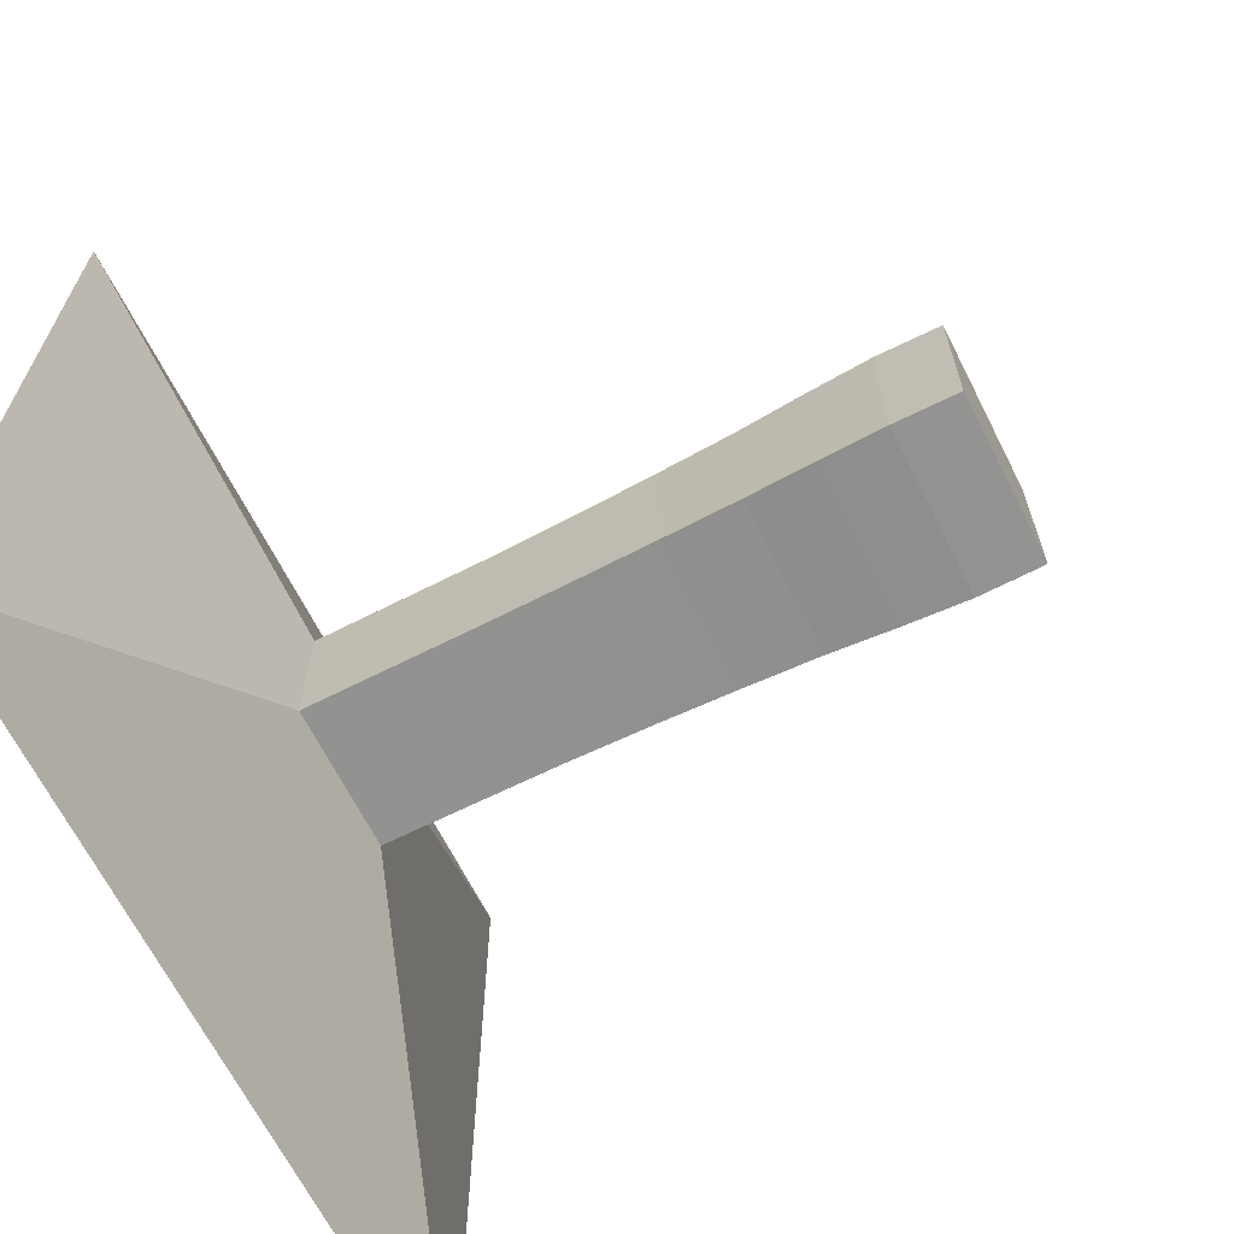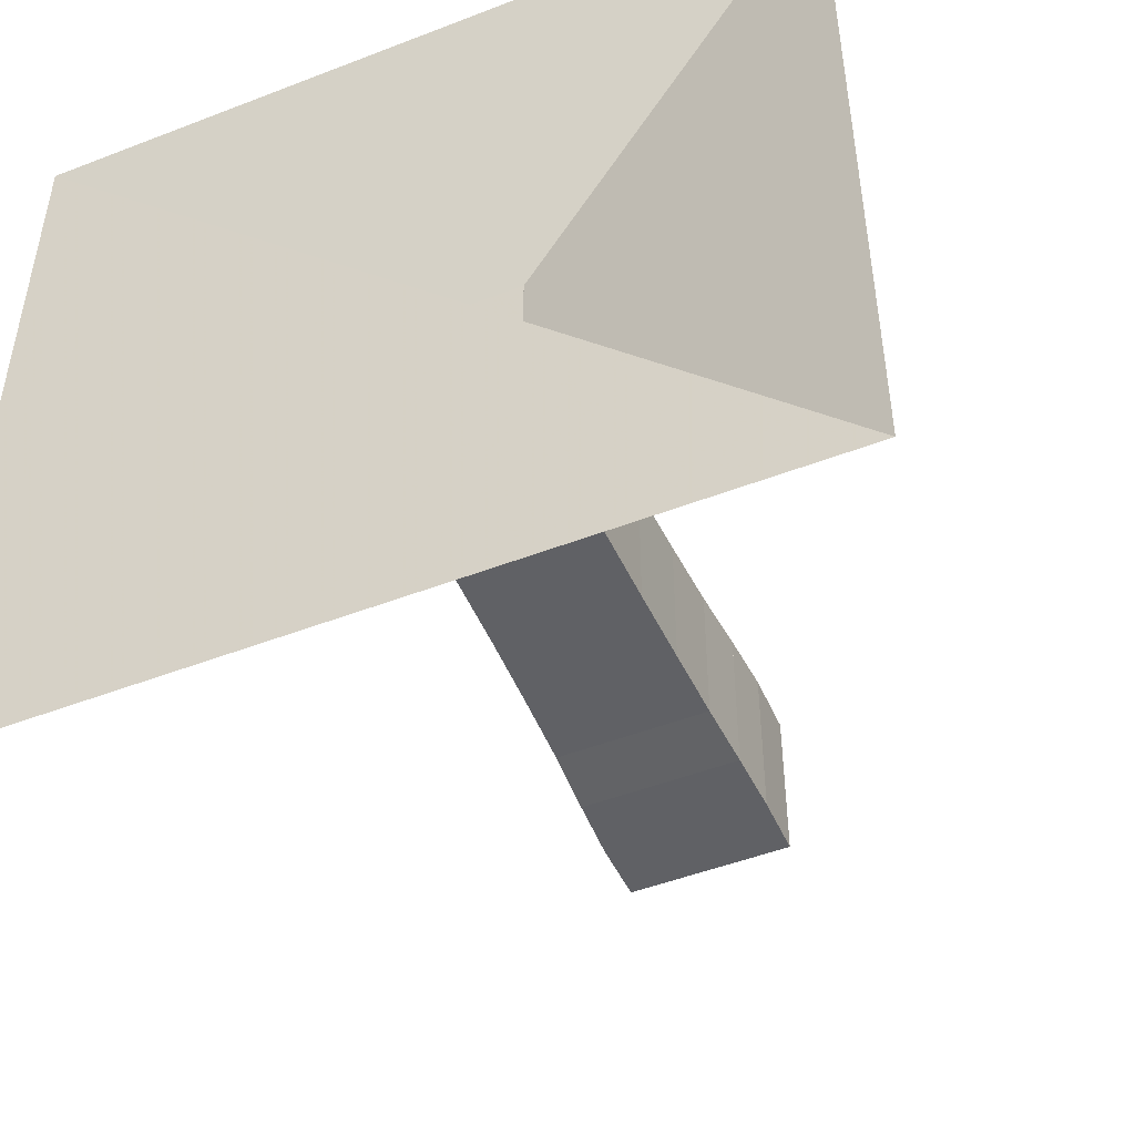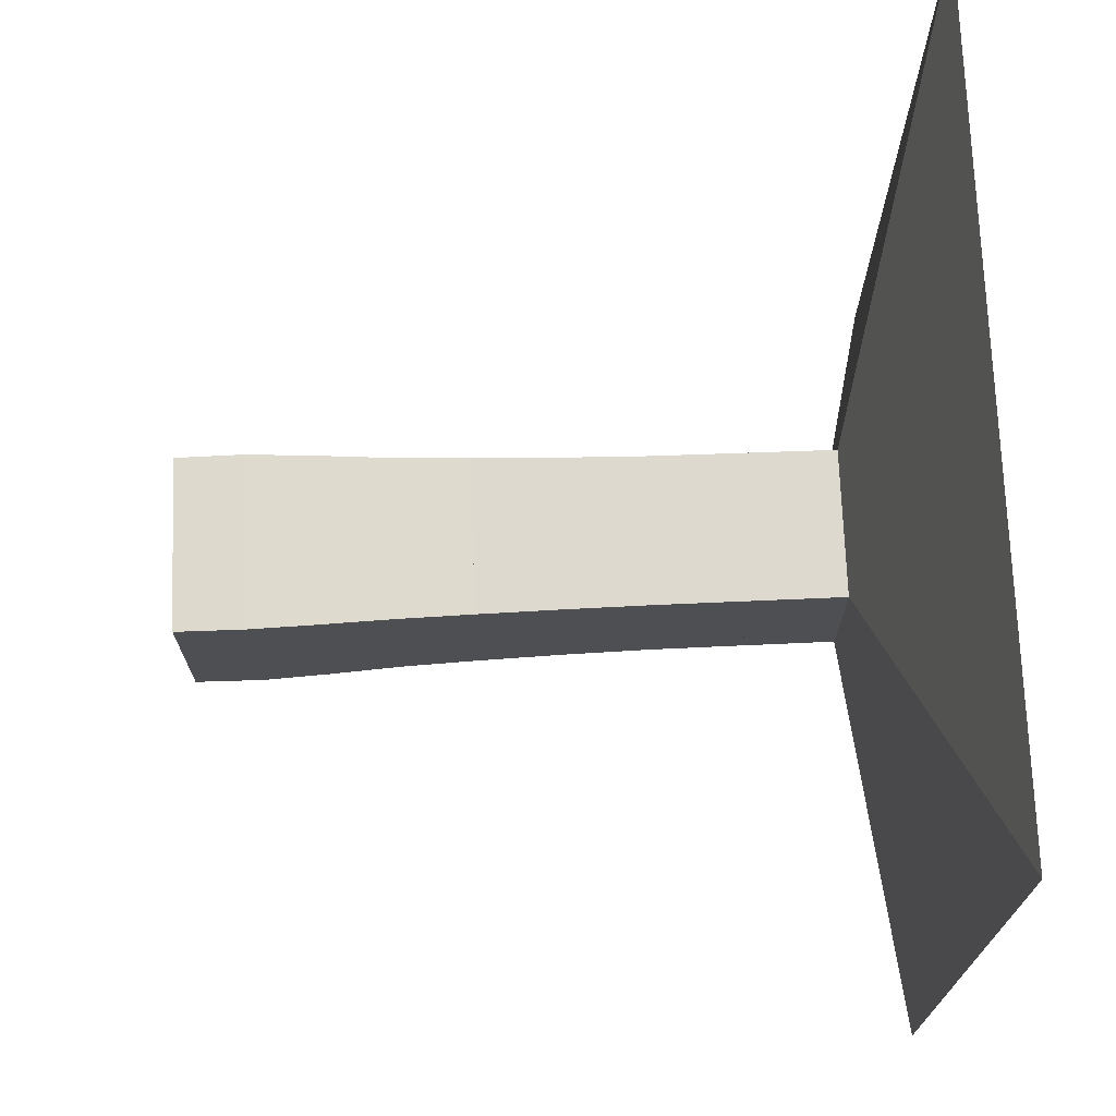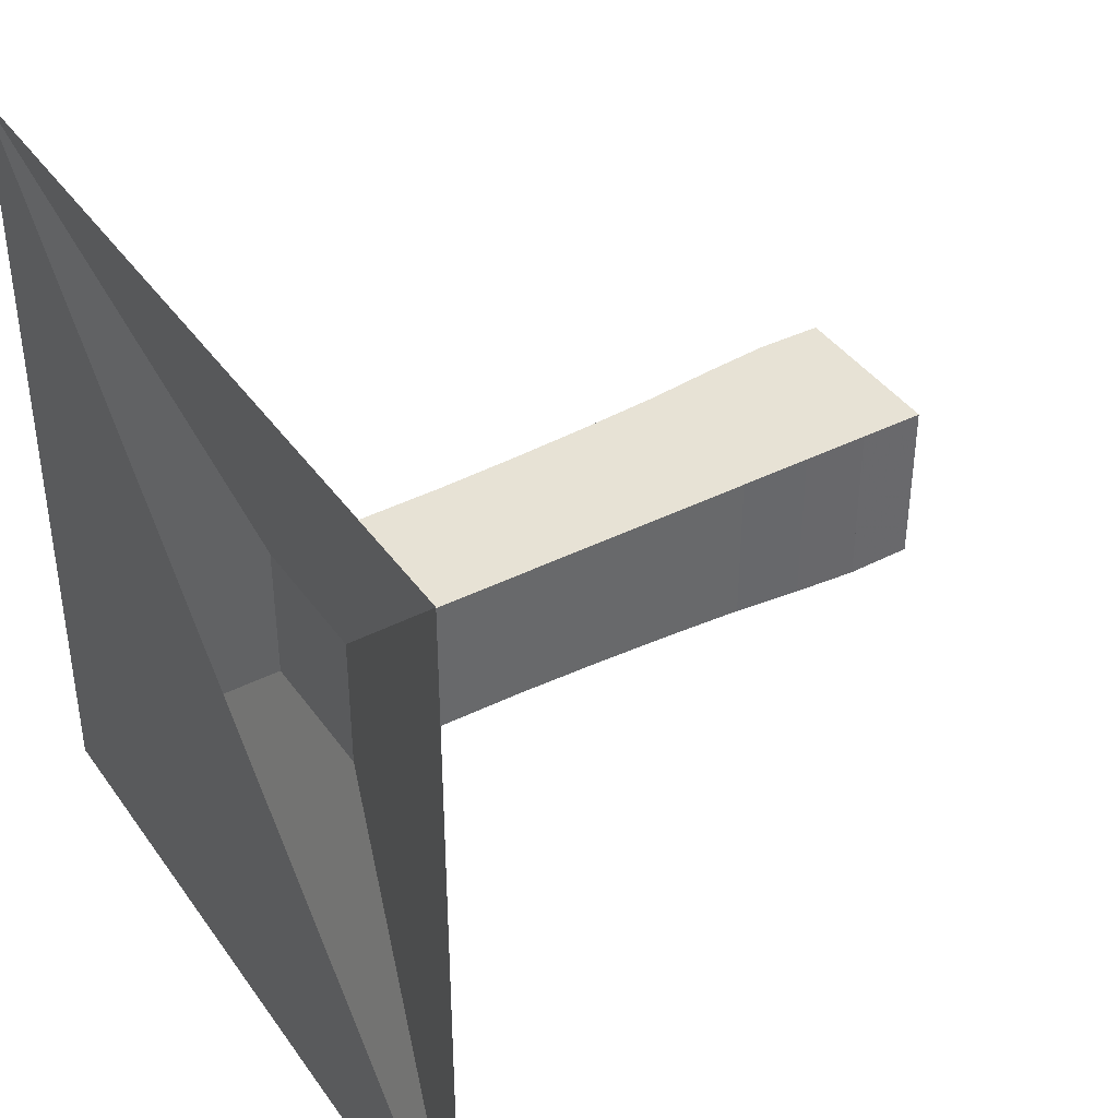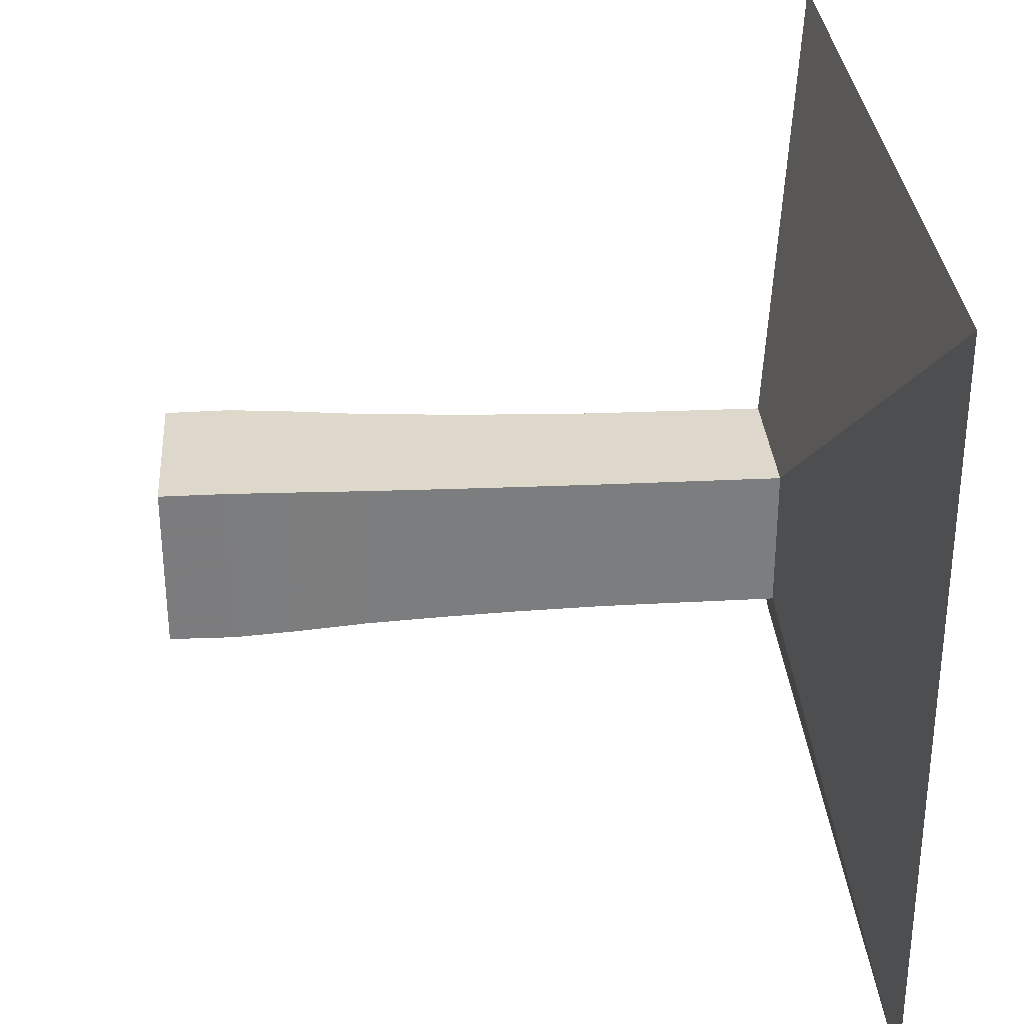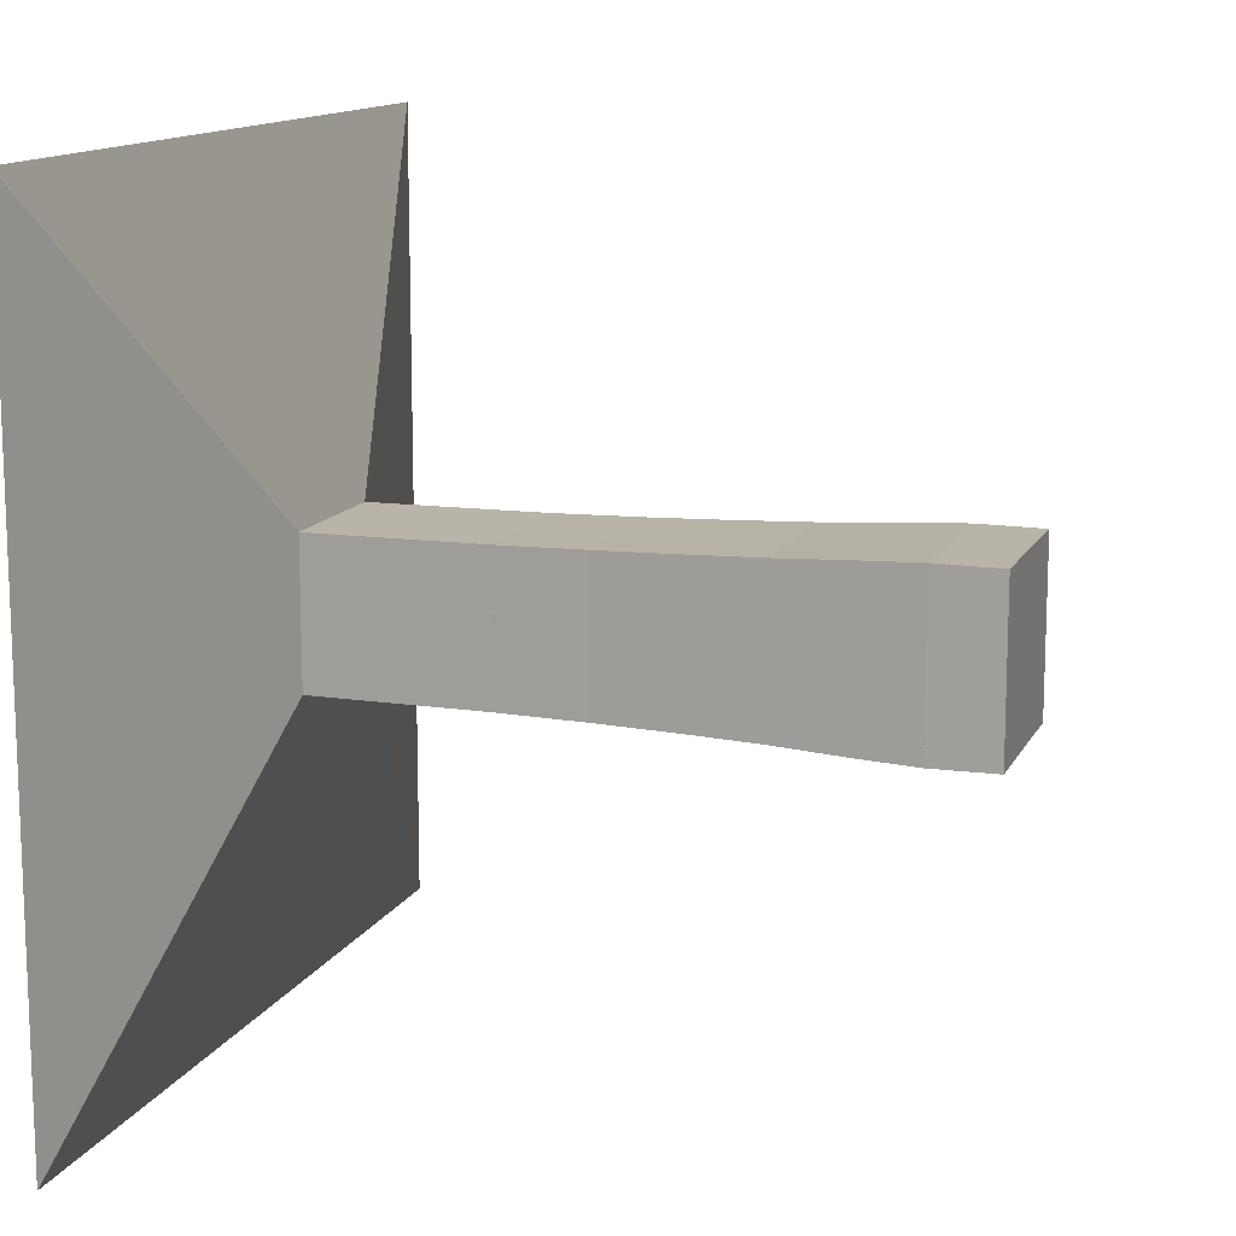
<metadata>
{"format":"obj","ext":"obj","renderer":"f3d","projection":"perspective","resolution":1024,"background":"white","views":[{"elev":-66.4,"azim":26.8,"up":"+Y"},{"elev":-48.3,"azim":-66.6,"up":"+Y"},{"elev":71.8,"azim":177.7,"up":"+Y"},{"elev":40.3,"azim":-31.8,"up":"+Y"},{"elev":31.4,"azim":175.9,"up":"+Z"},{"elev":13.1,"azim":18.4,"up":"+Z"}]}
</metadata>
<code>
v 0 -1 -1
v 0 -1 1
v 0 1 1
v 0 1 -1
v 0.2211 -0.1772 -0.1772
v 0.2211 -0.1772 0.1772
v 0.2211 0.1772 0.1772
v 0.2211 0.1772 -0.1772
v 0.4404 -0.178 -0.178
v 0.4404 -0.178 0.178
v 0.4404 0.178 0.178
v 0.4404 0.178 -0.178
v 0.6574 -0.1789 -0.1789
v 0.6574 -0.1789 0.1789
v 0.6574 0.1789 0.1789
v 0.6574 0.1789 -0.1789
v 0.8665 -0.1822 -0.1822
v 0.8665 -0.1822 0.1822
v 0.8665 0.1822 0.1822
v 0.8665 0.1822 -0.1822
v 1.065 -0.1872 -0.1872
v 1.065 -0.1872 0.1872
v 1.065 0.1872 0.1872
v 1.065 0.1872 -0.1872
v 1.251 -0.1932 -0.1932
v 1.251 -0.1932 0.1932
v 1.251 0.1932 0.1932
v 1.251 0.1932 -0.1932
v 1.421 -0.2021 -0.2021
v 1.421 -0.2021 0.2021
v 1.421 0.2021 0.2021
v 1.421 0.2021 -0.2021
v 1.58 -0.2086 -0.2086
v 1.58 -0.2086 0.2086
v 1.58 0.2086 0.2086
v 1.58 0.2086 -0.2086
v 1.742 -0.2074 -0.2074
v 1.742 -0.2074 0.2074
v 1.742 0.2074 0.2074
v 1.742 0.2074 -0.2074
f 1 2 4 5
f 5 6 7 8
f 5 6 2 1
f 6 7 3 2
f 7 8 4 3
f 8 5 1 4
f 9 10 11 12
f 9 10 6 5
f 10 11 7 6
f 11 12 8 7
f 12 9 5 8
f 13 14 15 16
f 13 14 10 9
f 14 15 11 10
f 15 16 12 11
f 16 13 9 12
f 17 18 19 20
f 17 18 14 13
f 18 19 15 14
f 19 20 16 15
f 20 17 13 16
f 21 22 23 24
f 21 22 18 17
f 22 23 19 18
f 23 24 20 19
f 24 21 17 20
f 25 26 27 28
f 25 26 22 21
f 26 27 23 22
f 27 28 24 23
f 28 25 21 24
f 29 30 31 32
f 29 30 26 25
f 30 31 27 26
f 31 32 28 27
f 32 29 25 28
f 33 34 35 36
f 33 34 30 29
f 34 35 31 30
f 35 36 32 31
f 36 33 29 32
f 37 38 39 40
f 37 38 34 33
f 38 39 35 34
f 39 40 36 35
f 40 37 33 36

</code>
